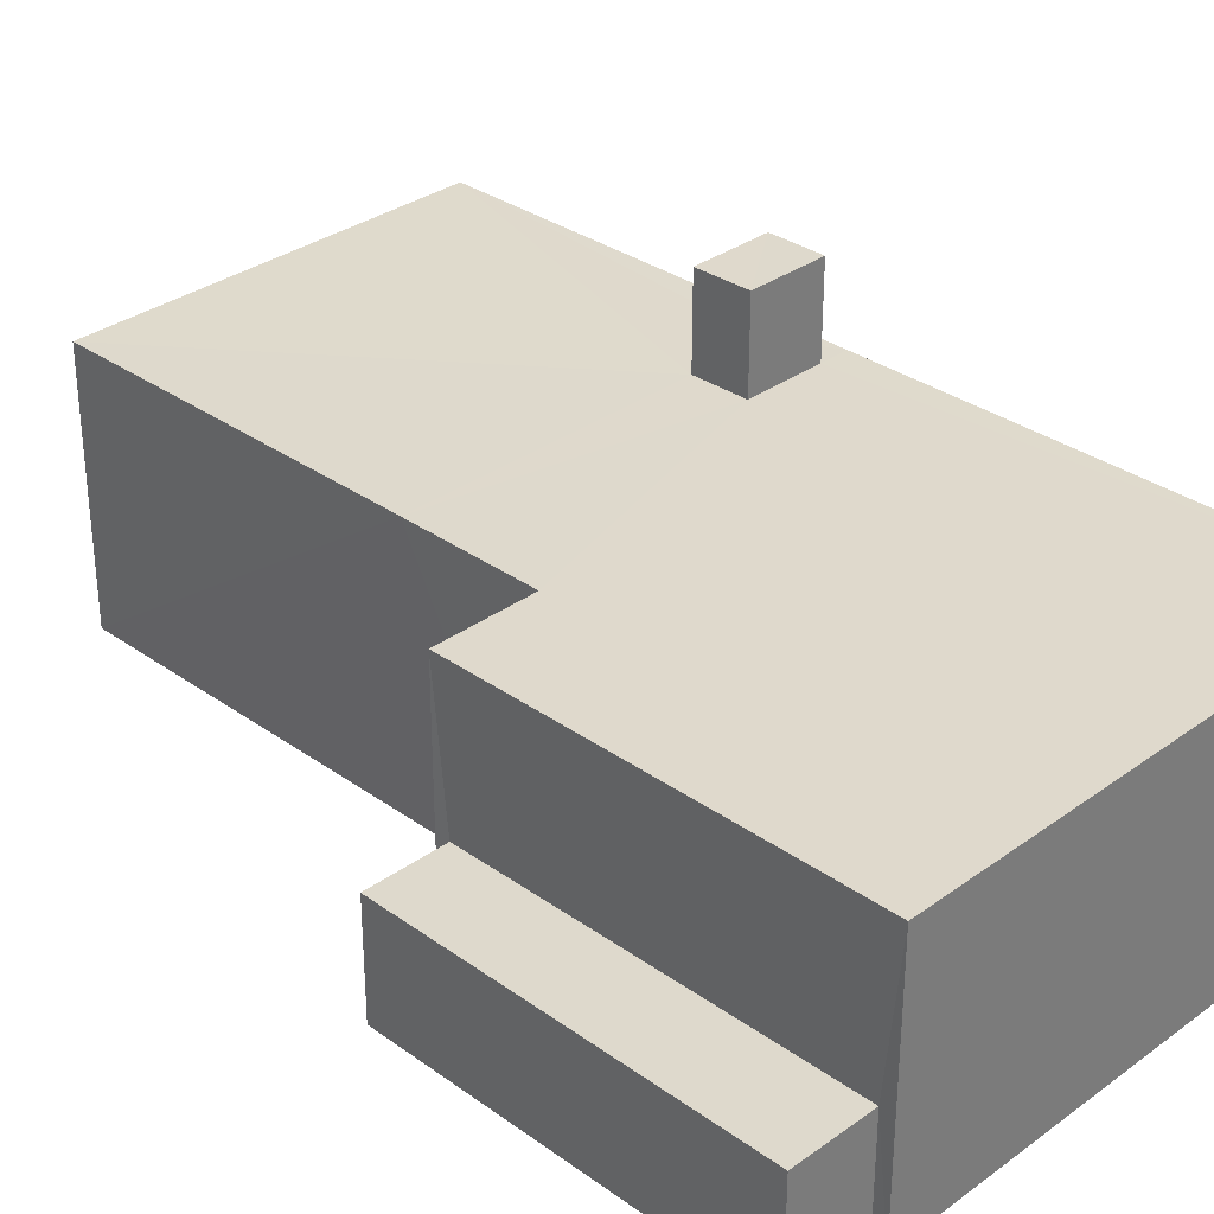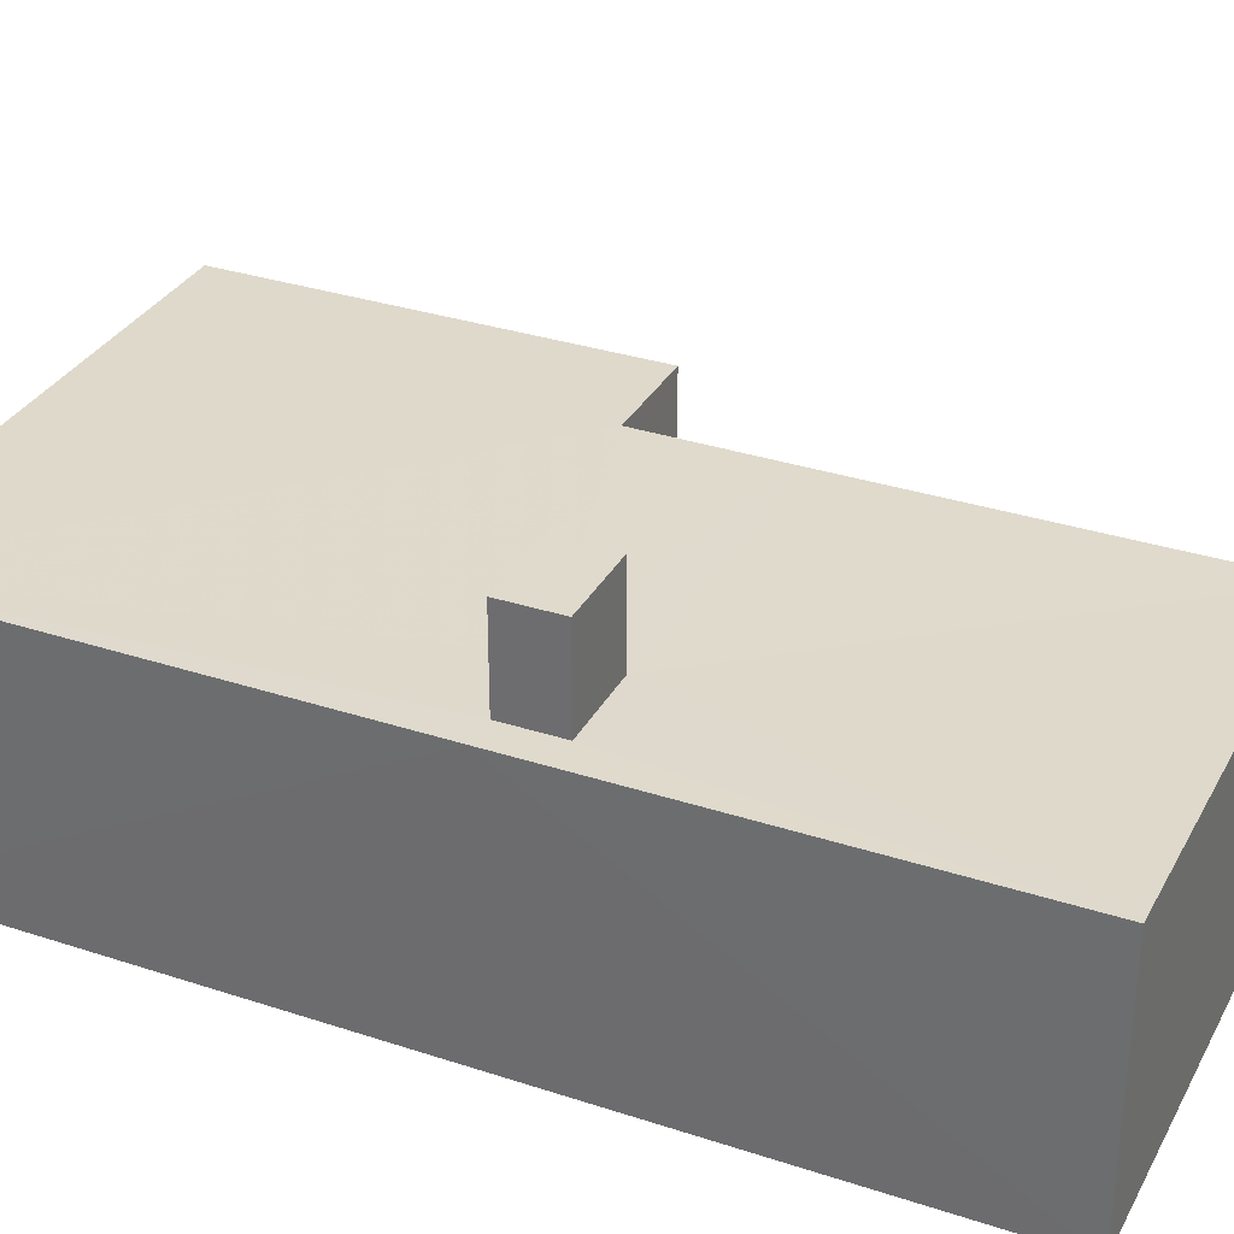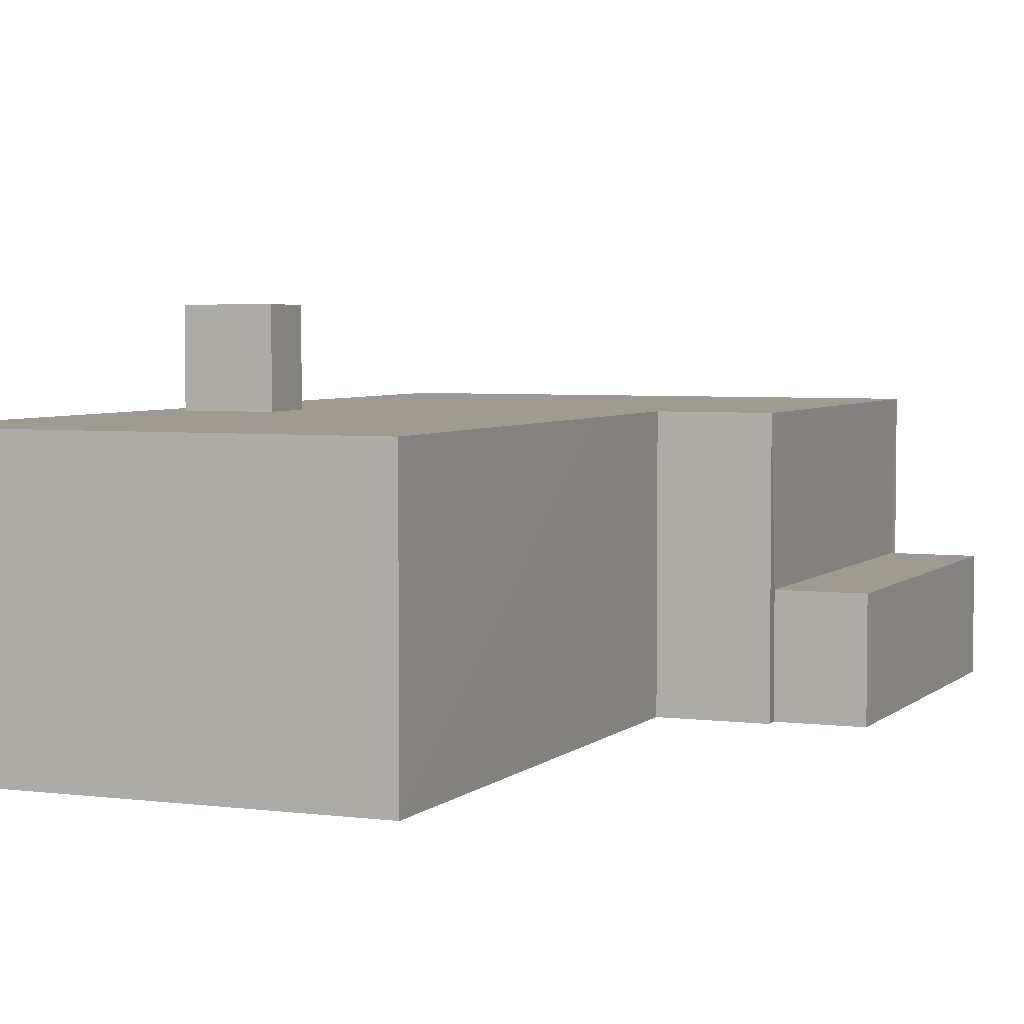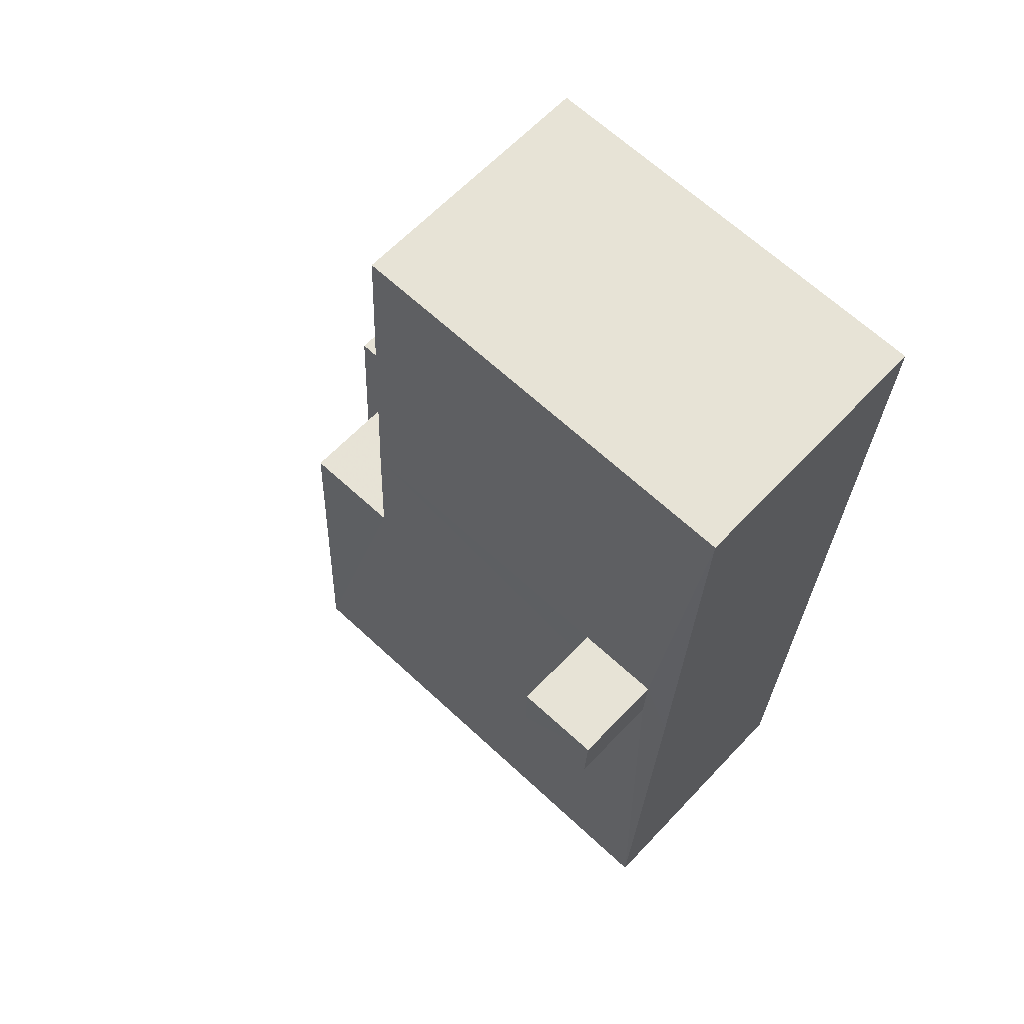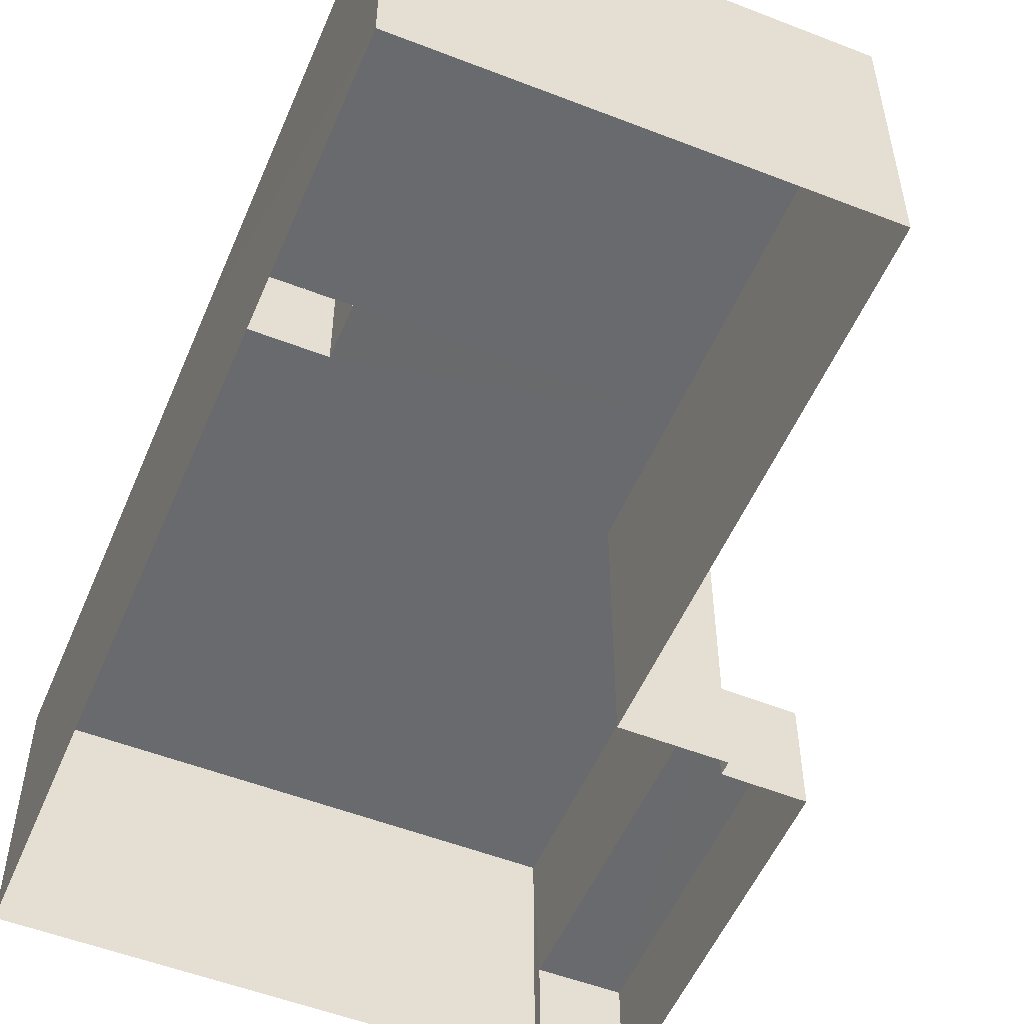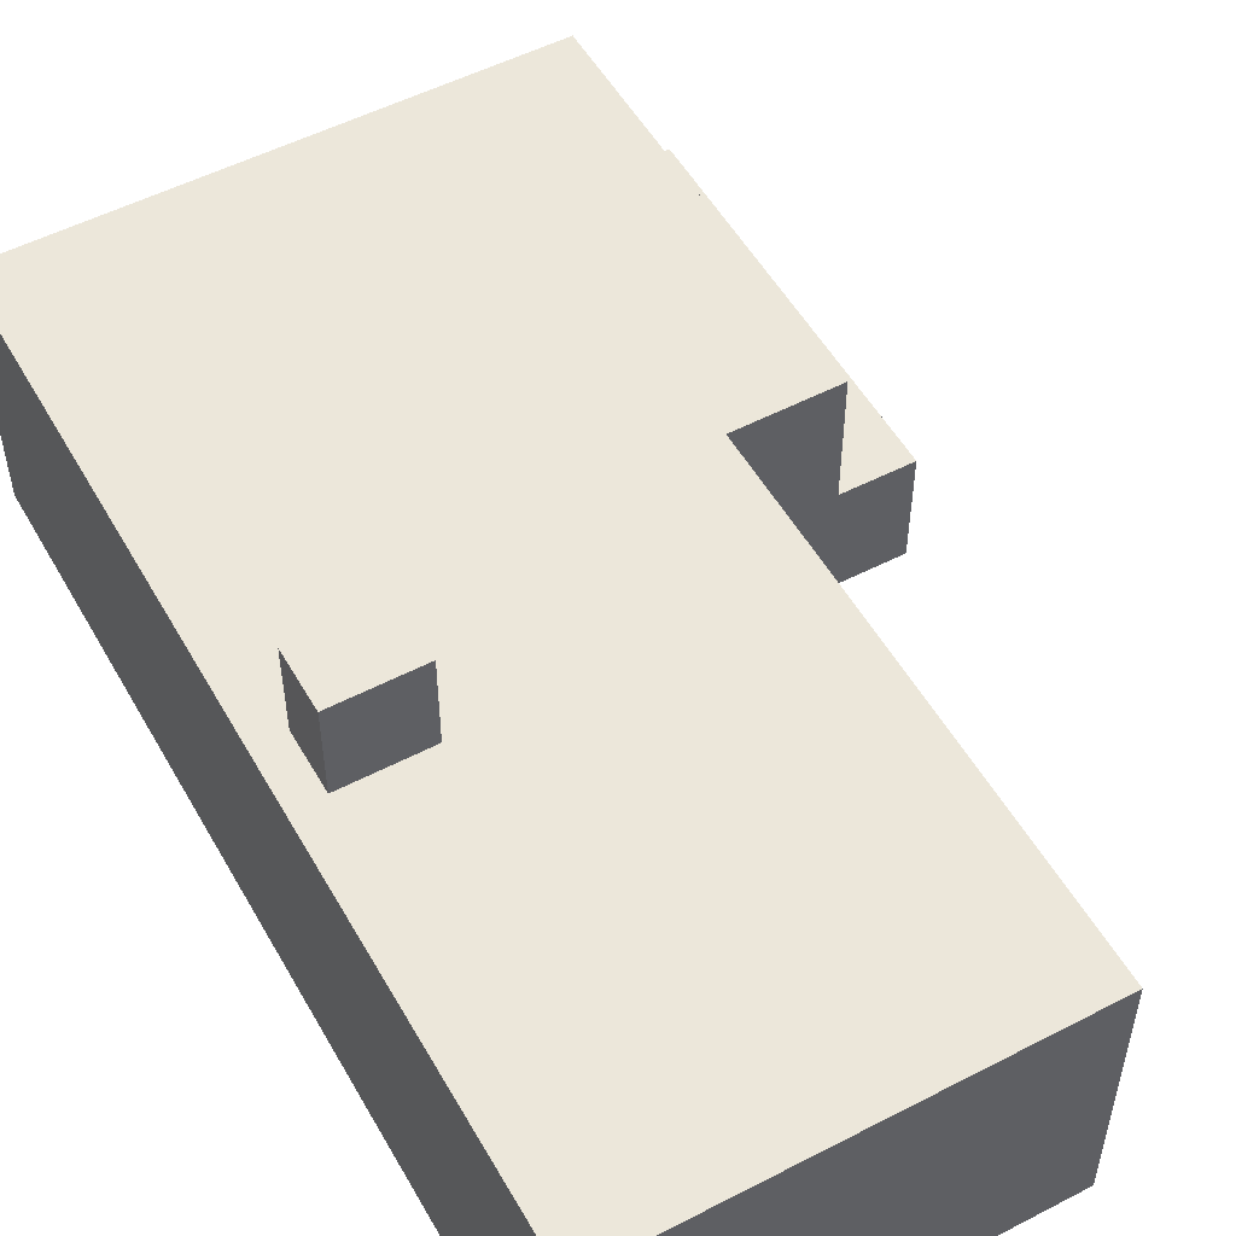
<metadata>
{"format":"obj","ext":"obj","renderer":"f3d","projection":"perspective","resolution":1024,"background":"white","views":[{"elev":32.3,"azim":-47.9,"up":"+Z"},{"elev":32.4,"azim":112.0,"up":"+Z"},{"elev":4.2,"azim":-159.8,"up":"+Z"},{"elev":61.7,"azim":42.9,"up":"+Y"},{"elev":-53.0,"azim":154.7,"up":"+Z"},{"elev":52.8,"azim":148.3,"up":"+Z"}]}
</metadata>
<code>
v -3.738e+05 -1.042e+05 24.75
v -3.738e+05 -1.042e+05 24.75
v -3.738e+05 -1.042e+05 24.75
v -3.738e+05 -1.042e+05 24.75
v -3.738e+05 -1.042e+05 24.75
v -3.738e+05 -1.042e+05 24.75
v -3.738e+05 -1.042e+05 24.75
v -3.738e+05 -1.042e+05 24.75
v -3.738e+05 -1.042e+05 24.75
v -3.738e+05 -1.042e+05 24.75
v -3.738e+05 -1.042e+05 32.69
v -3.738e+05 -1.042e+05 32.69
v -3.738e+05 -1.042e+05 32.69
v -3.738e+05 -1.042e+05 32.69
v -3.738e+05 -1.042e+05 32.69
v -3.738e+05 -1.042e+05 32.69
v -3.738e+05 -1.042e+05 32.69
v -3.738e+05 -1.042e+05 32.69
v -3.738e+05 -1.042e+05 32.69
v -3.738e+05 -1.042e+05 32.69
v -3.738e+05 -1.042e+05 32.69
v -3.738e+05 -1.042e+05 32.69
v -3.738e+05 -1.042e+05 28.15
v -3.738e+05 -1.042e+05 28.15
v -3.738e+05 -1.042e+05 28.15
v -3.738e+05 -1.042e+05 28.15
v -3.738e+05 -1.042e+05 35.43
v -3.738e+05 -1.042e+05 35.43
v -3.738e+05 -1.042e+05 35.43
v -3.738e+05 -1.042e+05 35.43
f 1 2 3
f 4 5 6
f 5 1 3
f 7 8 9
f 6 7 9
f 3 10 7
f 6 5 7
f 5 3 7
f 11 12 13
f 11 14 12
f 15 16 17
f 18 19 13
f 20 18 16
f 15 17 21
f 22 21 11
f 22 11 13
f 20 16 15
f 13 19 22
f 20 19 18
f 22 15 21
f 23 24 25
f 26 23 25
f 27 28 29
f 27 30 28
f 13 4 6
f 13 12 4
f 25 2 1
f 25 24 2
f 11 7 10
f 14 11 10
f 7 21 8
f 8 21 17
f 11 21 7
f 5 25 1
f 5 26 25
f 22 29 28
f 22 19 29
f 3 2 24
f 23 3 24
f 19 27 29
f 19 20 27
f 9 18 6
f 6 18 13
f 16 18 9
f 22 28 30
f 15 22 30
f 16 9 8
f 17 16 8
f 23 10 3
f 10 23 14
f 5 4 26
f 12 14 26
f 4 12 26
f 26 14 23
f 15 30 27
f 20 15 27

</code>
